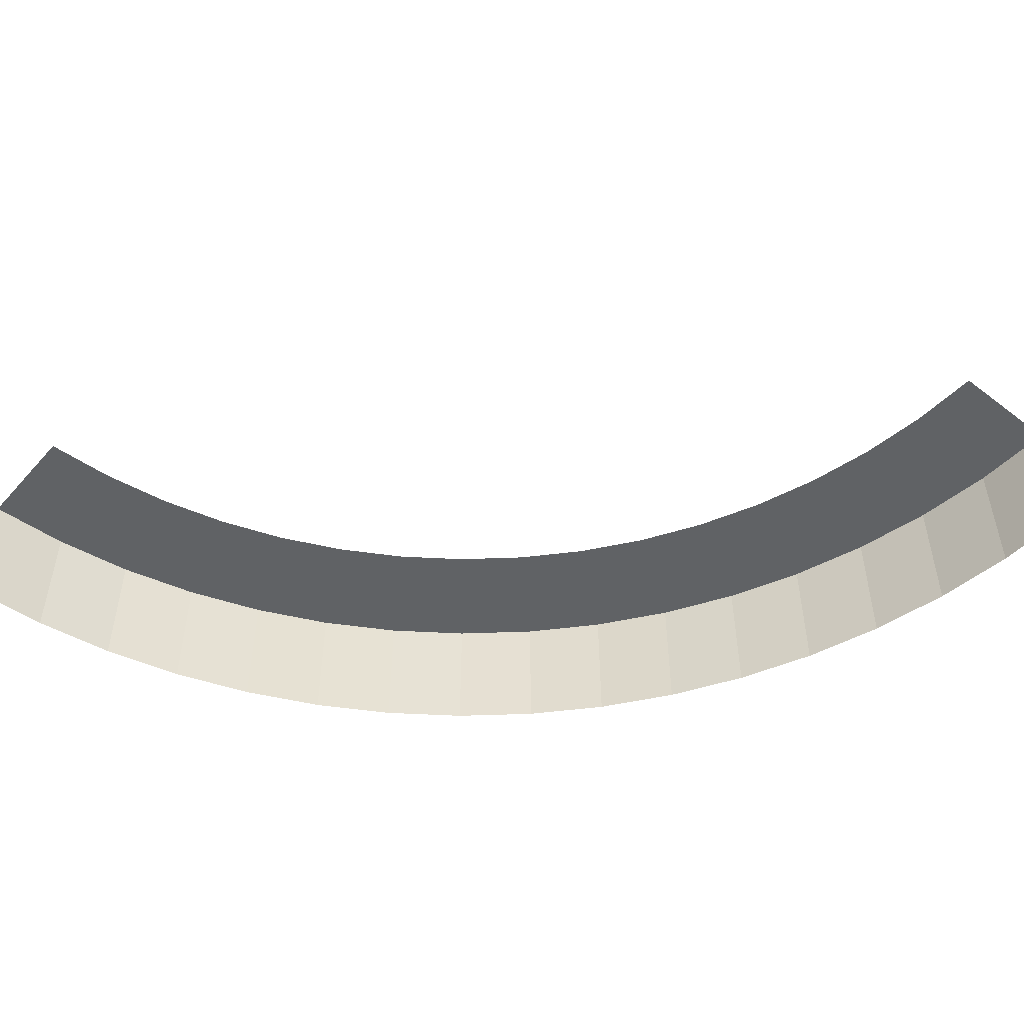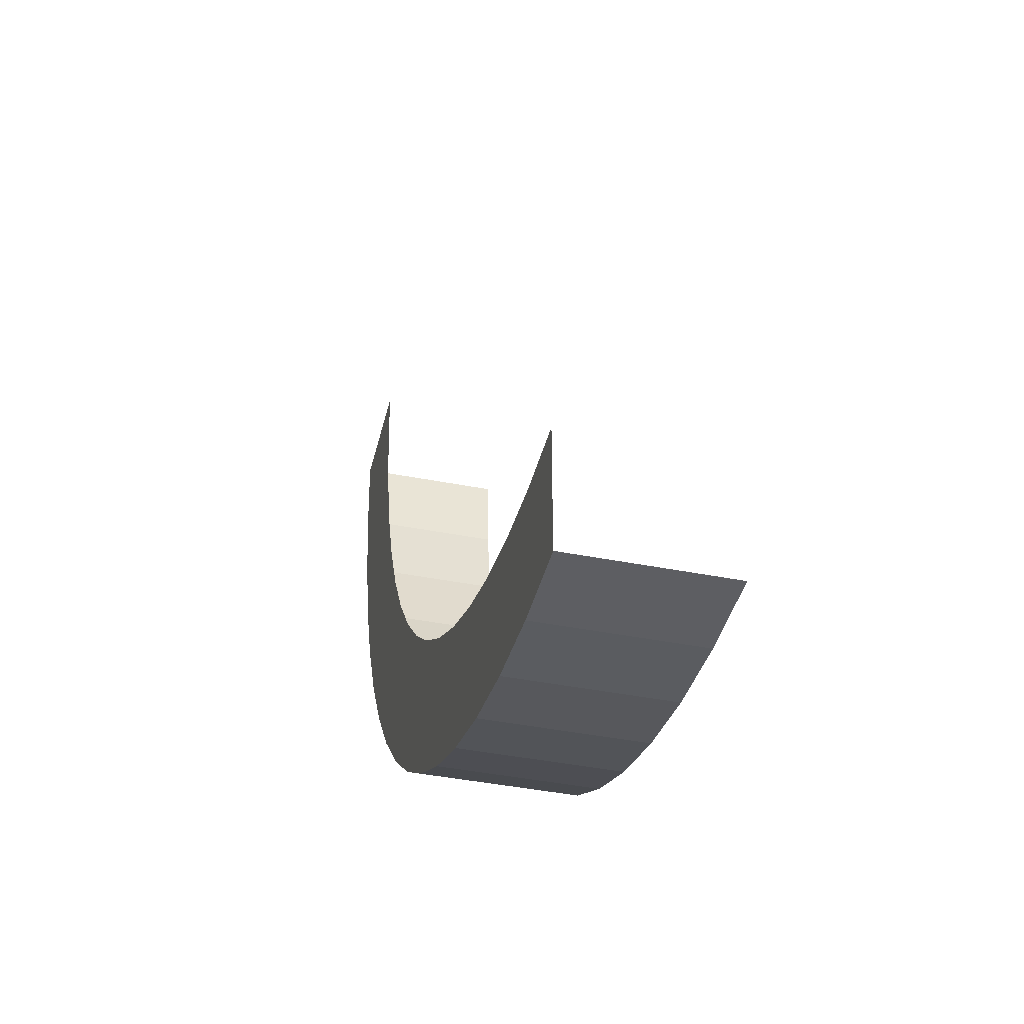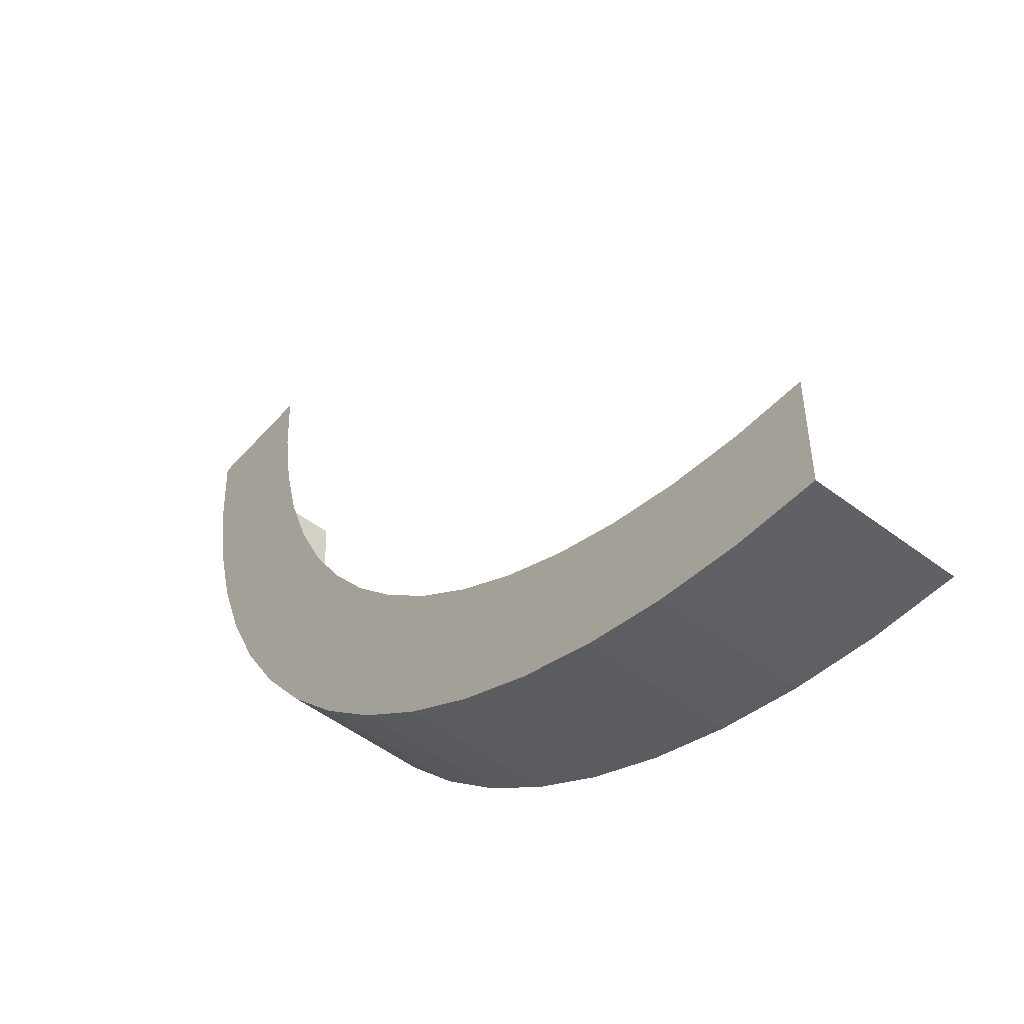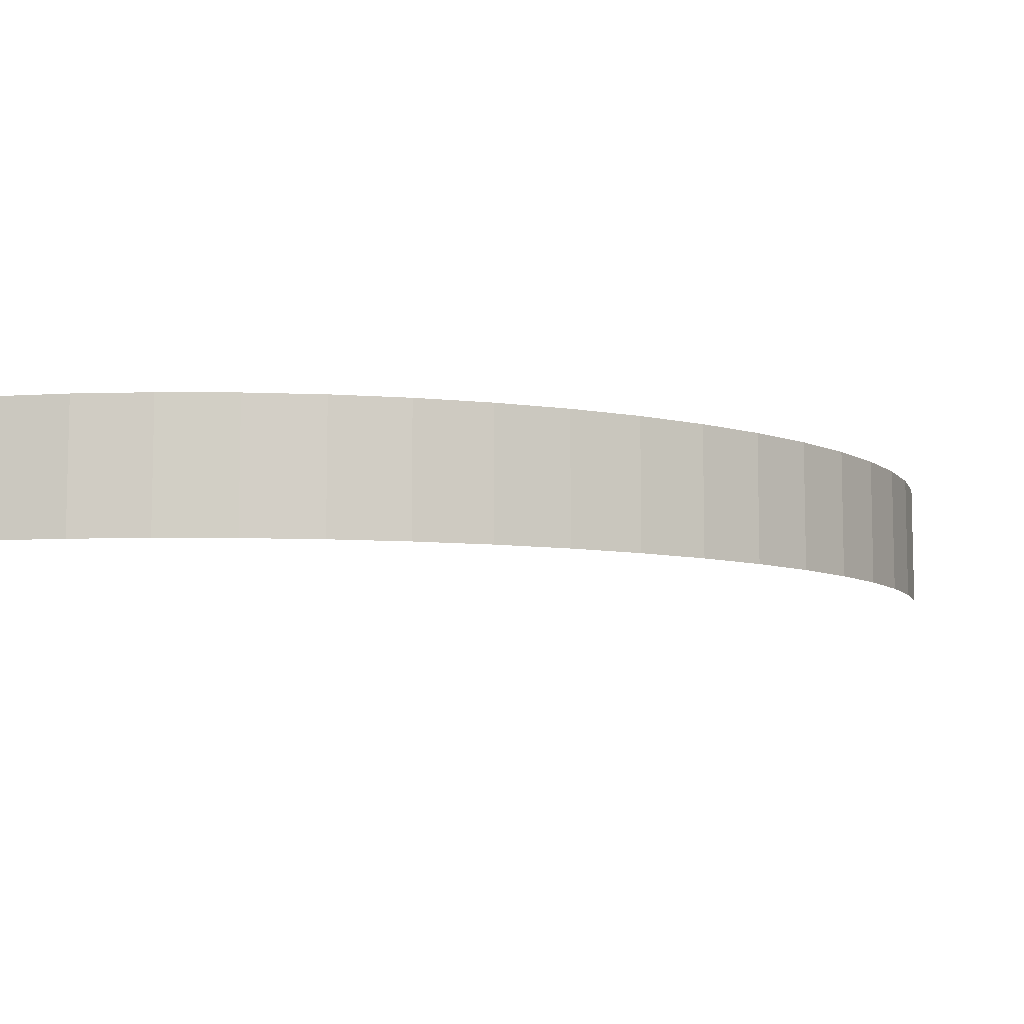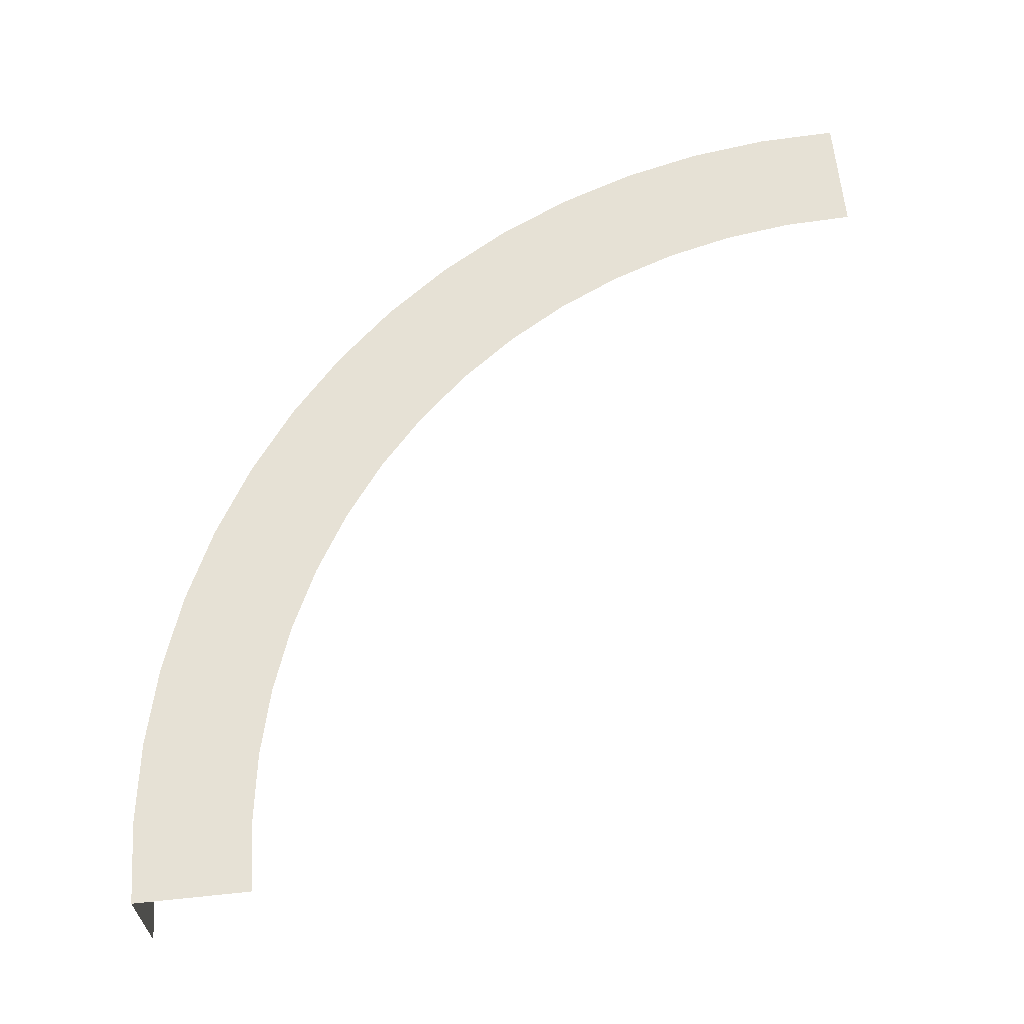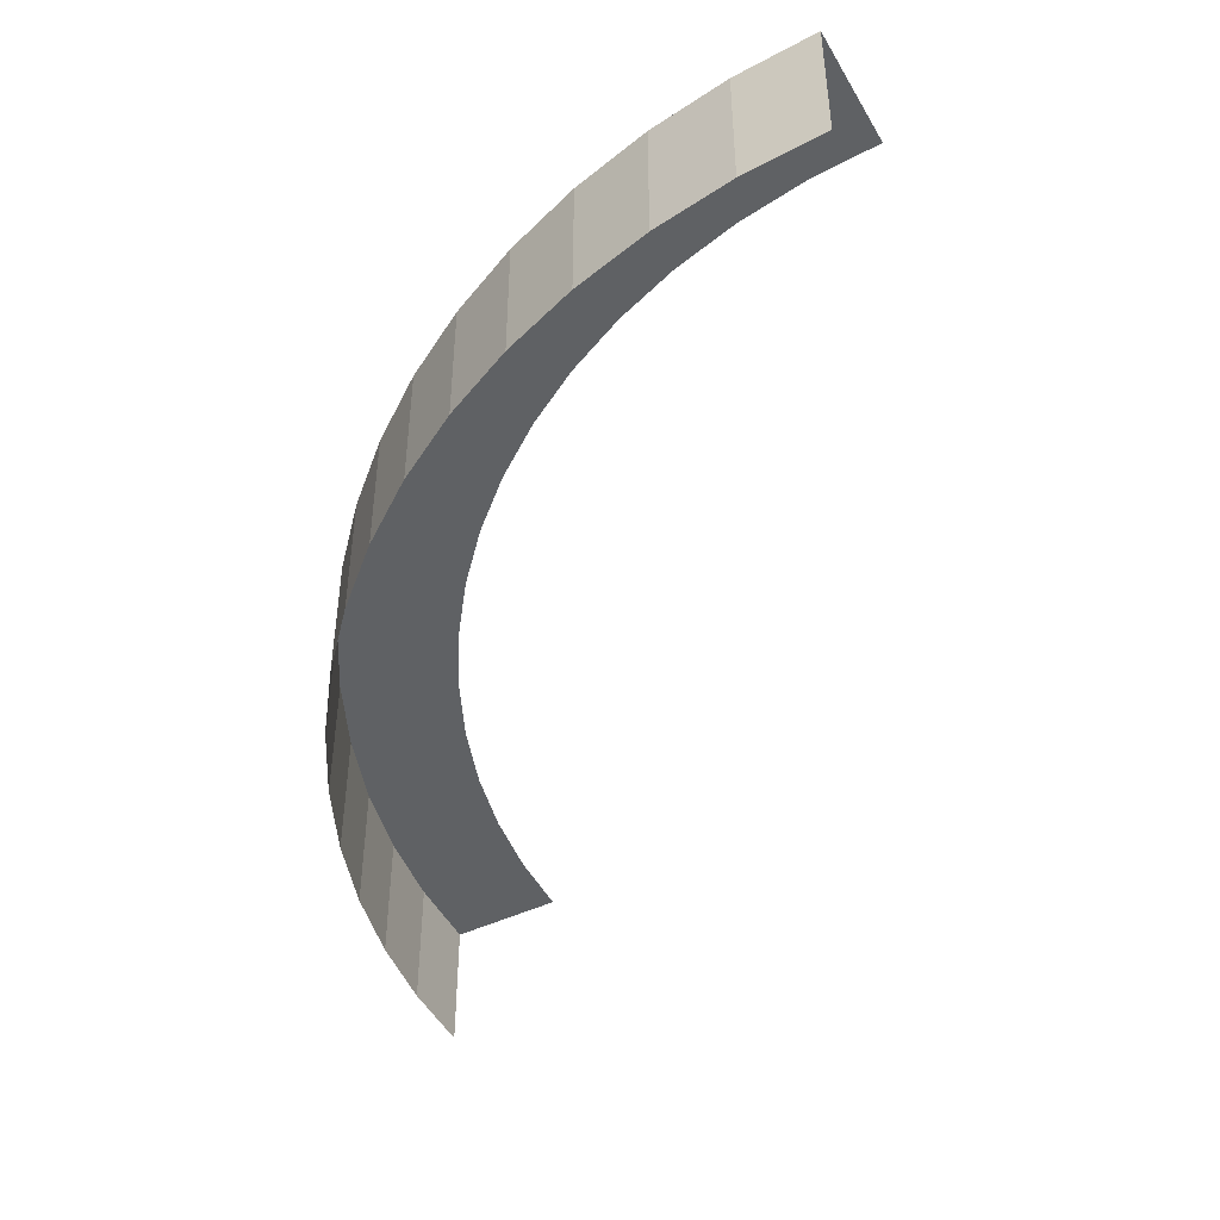
<metadata>
{"format":"obj","ext":"obj","renderer":"f3d","projection":"perspective","resolution":1024,"background":"white","views":[{"elev":-50.5,"azim":-39.9,"up":"+Y"},{"elev":-42.1,"azim":-103.3,"up":"+Z"},{"elev":-51.1,"azim":-129.7,"up":"+Z"},{"elev":-7.7,"azim":103.1,"up":"+Y"},{"elev":64.1,"azim":-96.0,"up":"+Y"},{"elev":-45.9,"azim":-151.3,"up":"+Y"}]}
</metadata>
<code>
o Cylinder.001
v 0 -2.25 -3
v 0 -1.75 -2.576
v 0.2941 -2.25 -2.986
v 0.2525 -1.75 -2.563
v 0.5853 -2.25 -2.942
v 0.5025 -1.75 -2.526
v 0.8709 -2.25 -2.871
v 0.7477 -1.75 -2.465
v 1.148 -2.25 -2.772
v 0.9857 -1.75 -2.38
v 1.414 -2.25 -2.646
v 1.214 -1.75 -2.272
v 1.667 -2.25 -2.494
v 1.431 -1.75 -2.142
v 1.903 -2.25 -2.319
v 1.634 -1.75 -1.991
v 2.121 -2.25 -2.121
v 1.821 -1.75 -1.821
v 2.319 -2.25 -1.903
v 1.991 -1.75 -1.634
v 2.494 -2.25 -1.667
v 2.142 -1.75 -1.431
v 2.646 -2.25 -1.414
v 2.272 -1.75 -1.214
v 2.772 -2.25 -1.148
v 2.38 -1.75 -0.9857
v 2.871 -2.25 -0.8709
v 2.465 -1.75 -0.7477
v 2.942 -2.25 -0.5853
v 2.526 -1.75 -0.5025
v 2.986 -2.25 -0.2941
v 2.563 -1.75 -0.2525
v 3 -2.25 0
v 2.576 -1.75 0
v 0.2941 -1.75 -2.986
v 0 -1.75 -3
v 0.5853 -1.75 -2.942
v 0.8709 -1.75 -2.871
v 1.148 -1.75 -2.772
v 1.414 -1.75 -2.646
v 1.667 -1.75 -2.494
v 1.903 -1.75 -2.319
v 2.121 -1.75 -2.121
v 2.319 -1.75 -1.903
v 2.494 -1.75 -1.667
v 2.646 -1.75 -1.414
v 2.772 -1.75 -1.148
v 2.871 -1.75 -0.8709
v 2.942 -1.75 -0.5853
v 2.986 -1.75 -0.2941
v 3 -1.75 0
f 1 36 35 3
f 3 35 37 5
f 5 37 38 7
f 7 38 39 9
f 9 39 40 11
f 11 40 41 13
f 13 41 42 15
f 15 42 43 17
f 17 43 44 19
f 19 44 45 21
f 21 45 46 23
f 23 46 47 25
f 25 47 48 27
f 27 48 49 29
f 29 49 50 31
f 31 50 51 33
f 2 4 35 36
f 4 6 37 35
f 6 8 38 37
f 8 10 39 38
f 10 12 40 39
f 12 14 41 40
f 14 16 42 41
f 16 18 43 42
f 18 20 44 43
f 20 22 45 44
f 22 24 46 45
f 24 26 47 46
f 26 28 48 47
f 28 30 49 48
f 30 32 50 49
f 32 34 51 50

</code>
